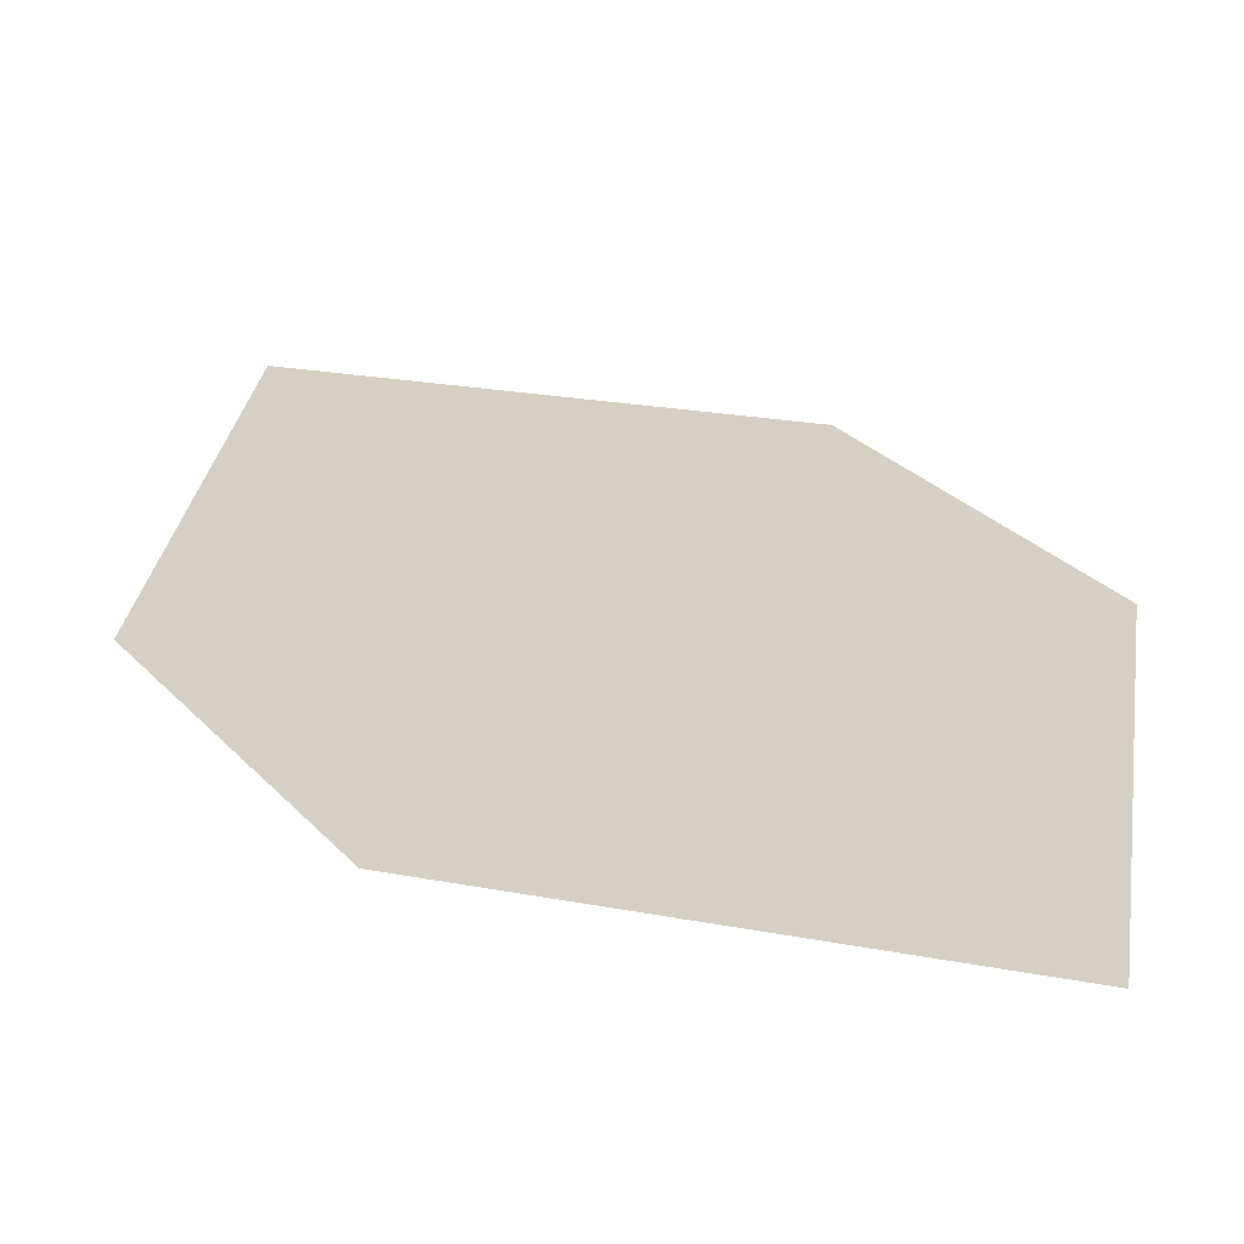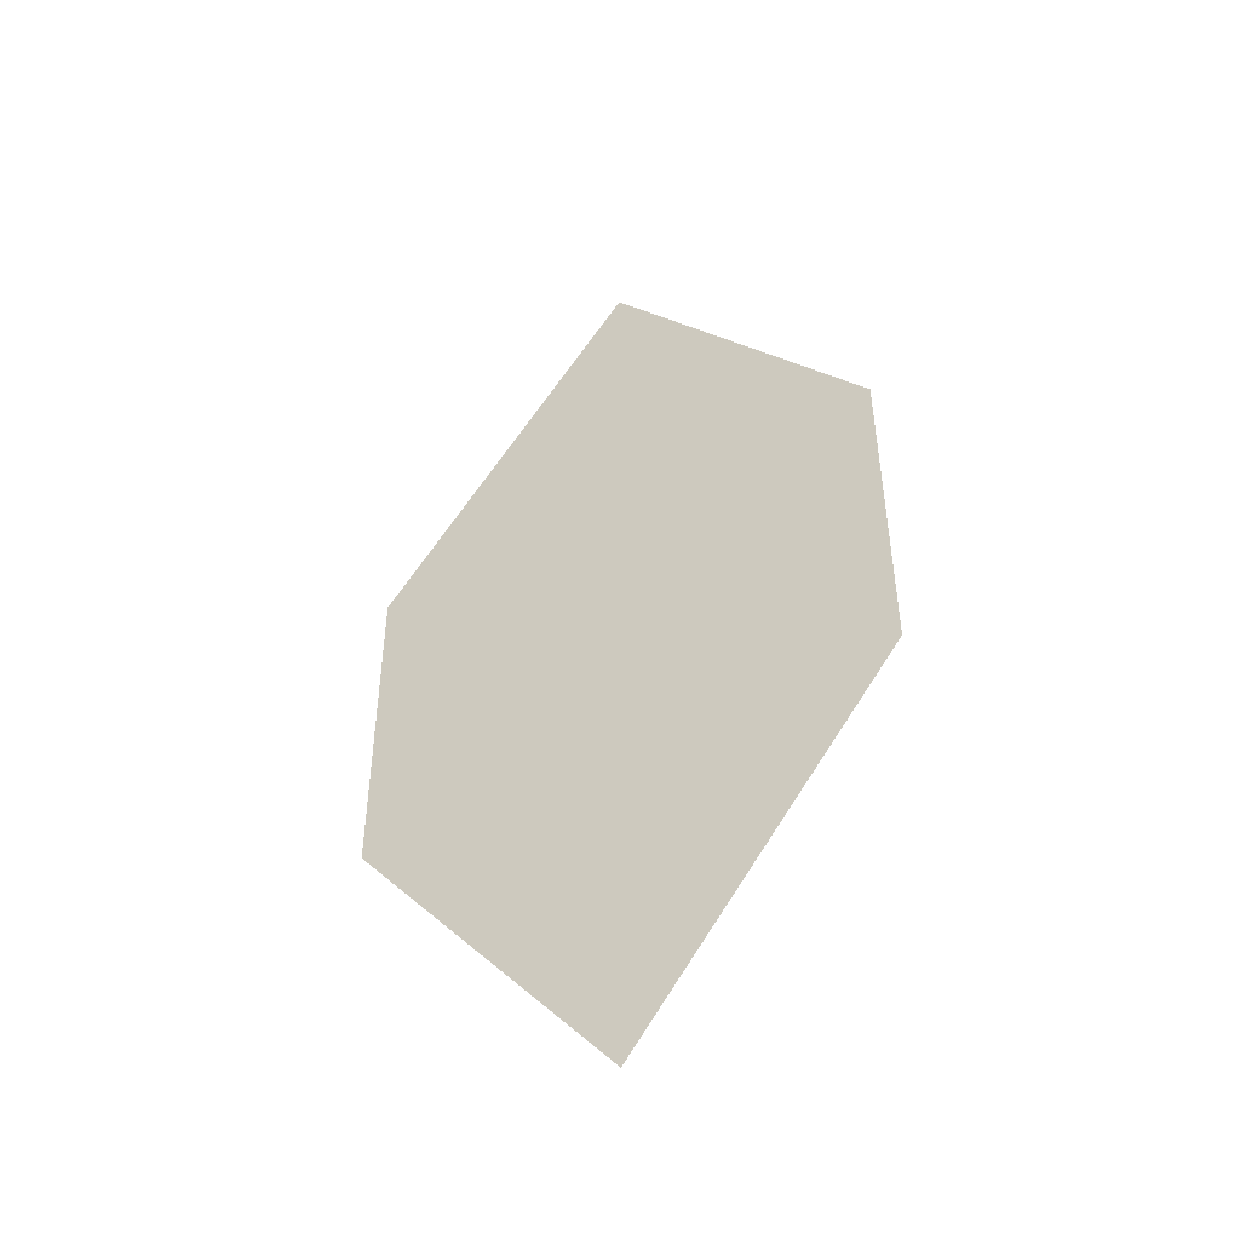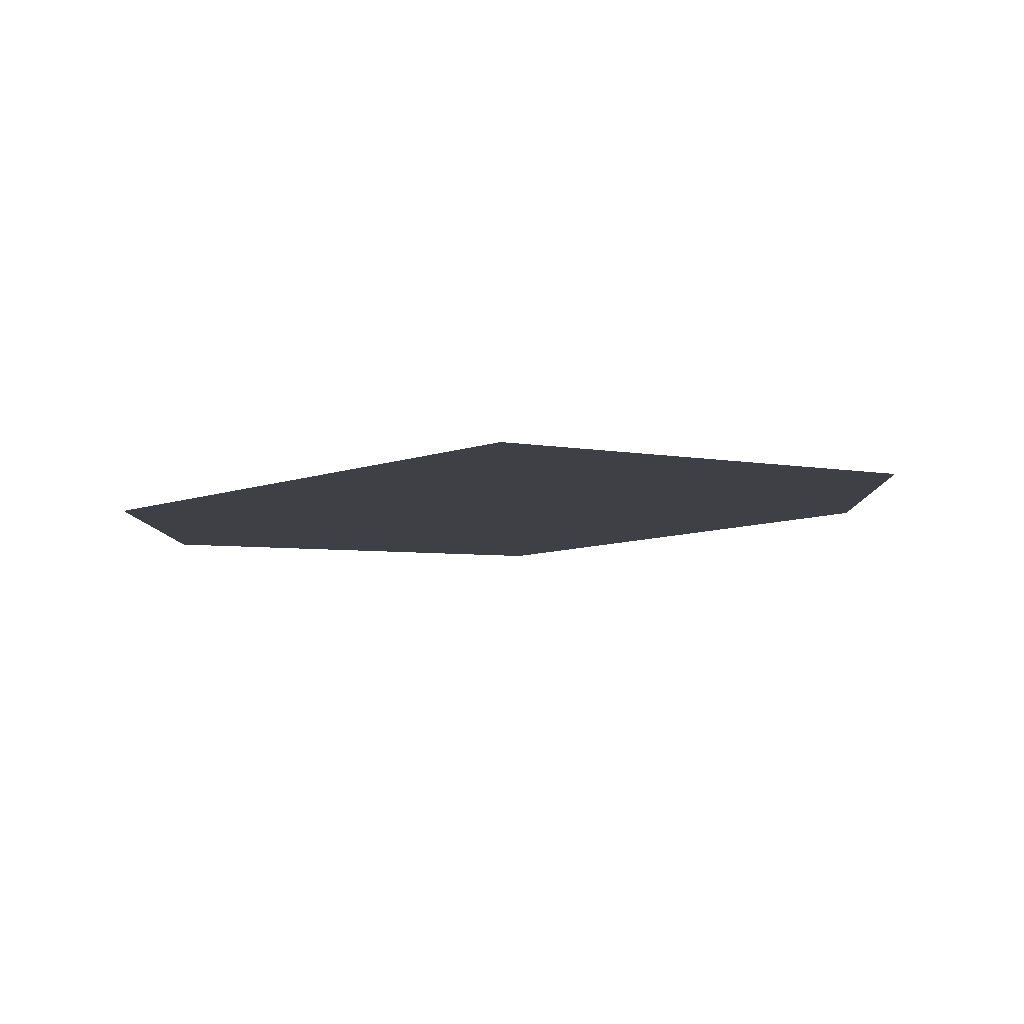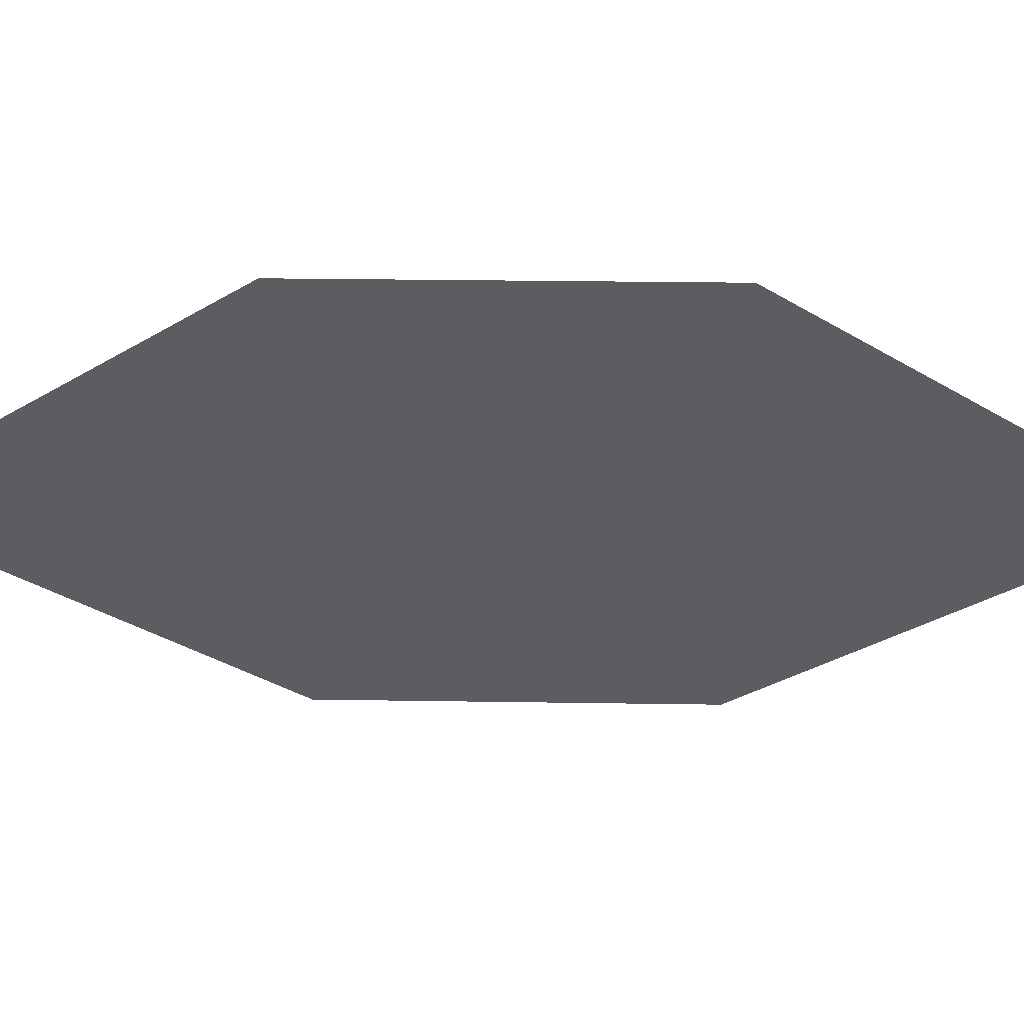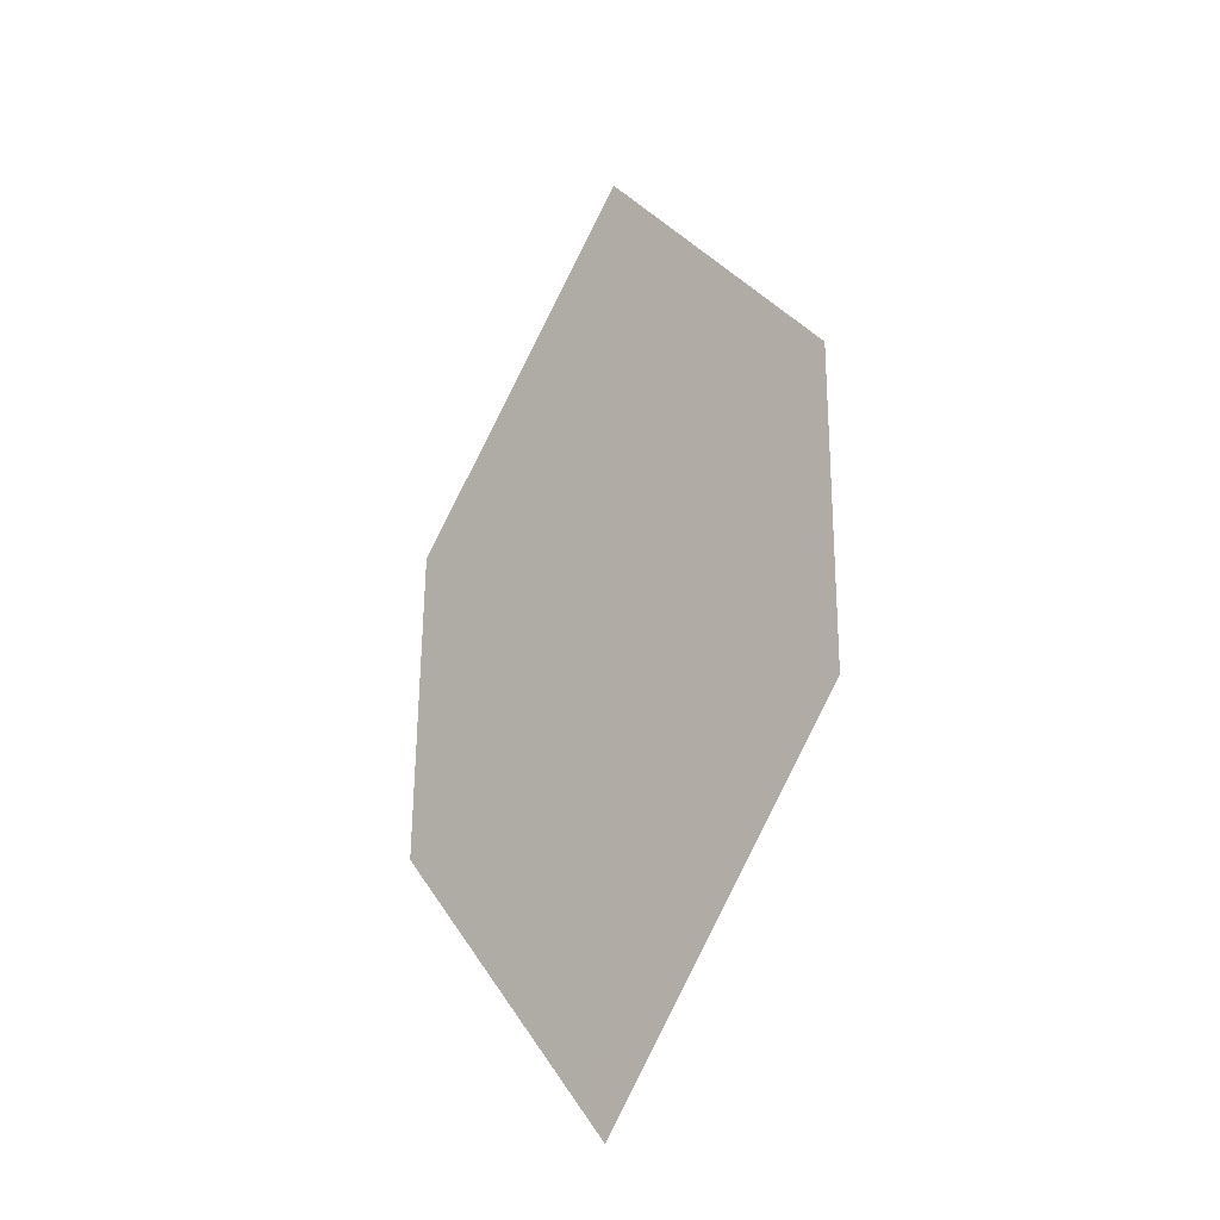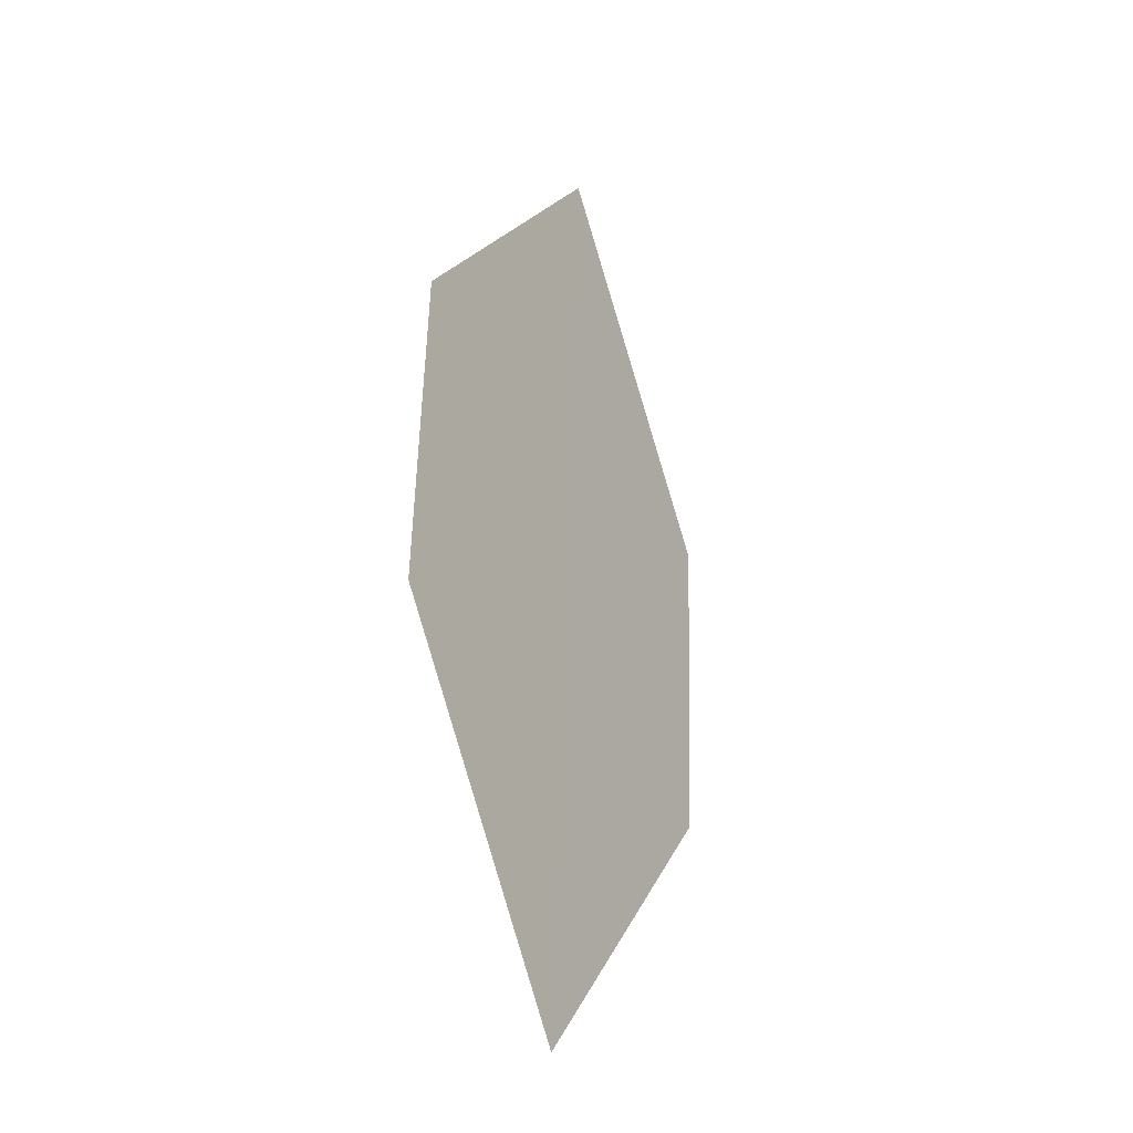
<metadata>
{"format":"obj","ext":"obj","renderer":"f3d","projection":"perspective","resolution":1024,"background":"white","views":[{"elev":26.9,"azim":148.6,"up":"+Z"},{"elev":-49.5,"azim":32.9,"up":"+Y"},{"elev":-3.3,"azim":-180.0,"up":"+Z"},{"elev":-33.1,"azim":-89.9,"up":"+Z"},{"elev":-28.7,"azim":-132.5,"up":"+Y"},{"elev":-33.1,"azim":-57.6,"up":"+Y"}]}
</metadata>
<code>
o leaves.017
v -0.1675 -0.006192 0.6632
v -0.1955 -0.04045 0.6637
v -0.1689 -0.1099 0.6608
v -0.1405 -0.04111 0.6611
v -0.141 -0.07569 0.6603
v -0.1959 -0.07504 0.6629
f 1 2 6 3
f 1 3 5 4

</code>
